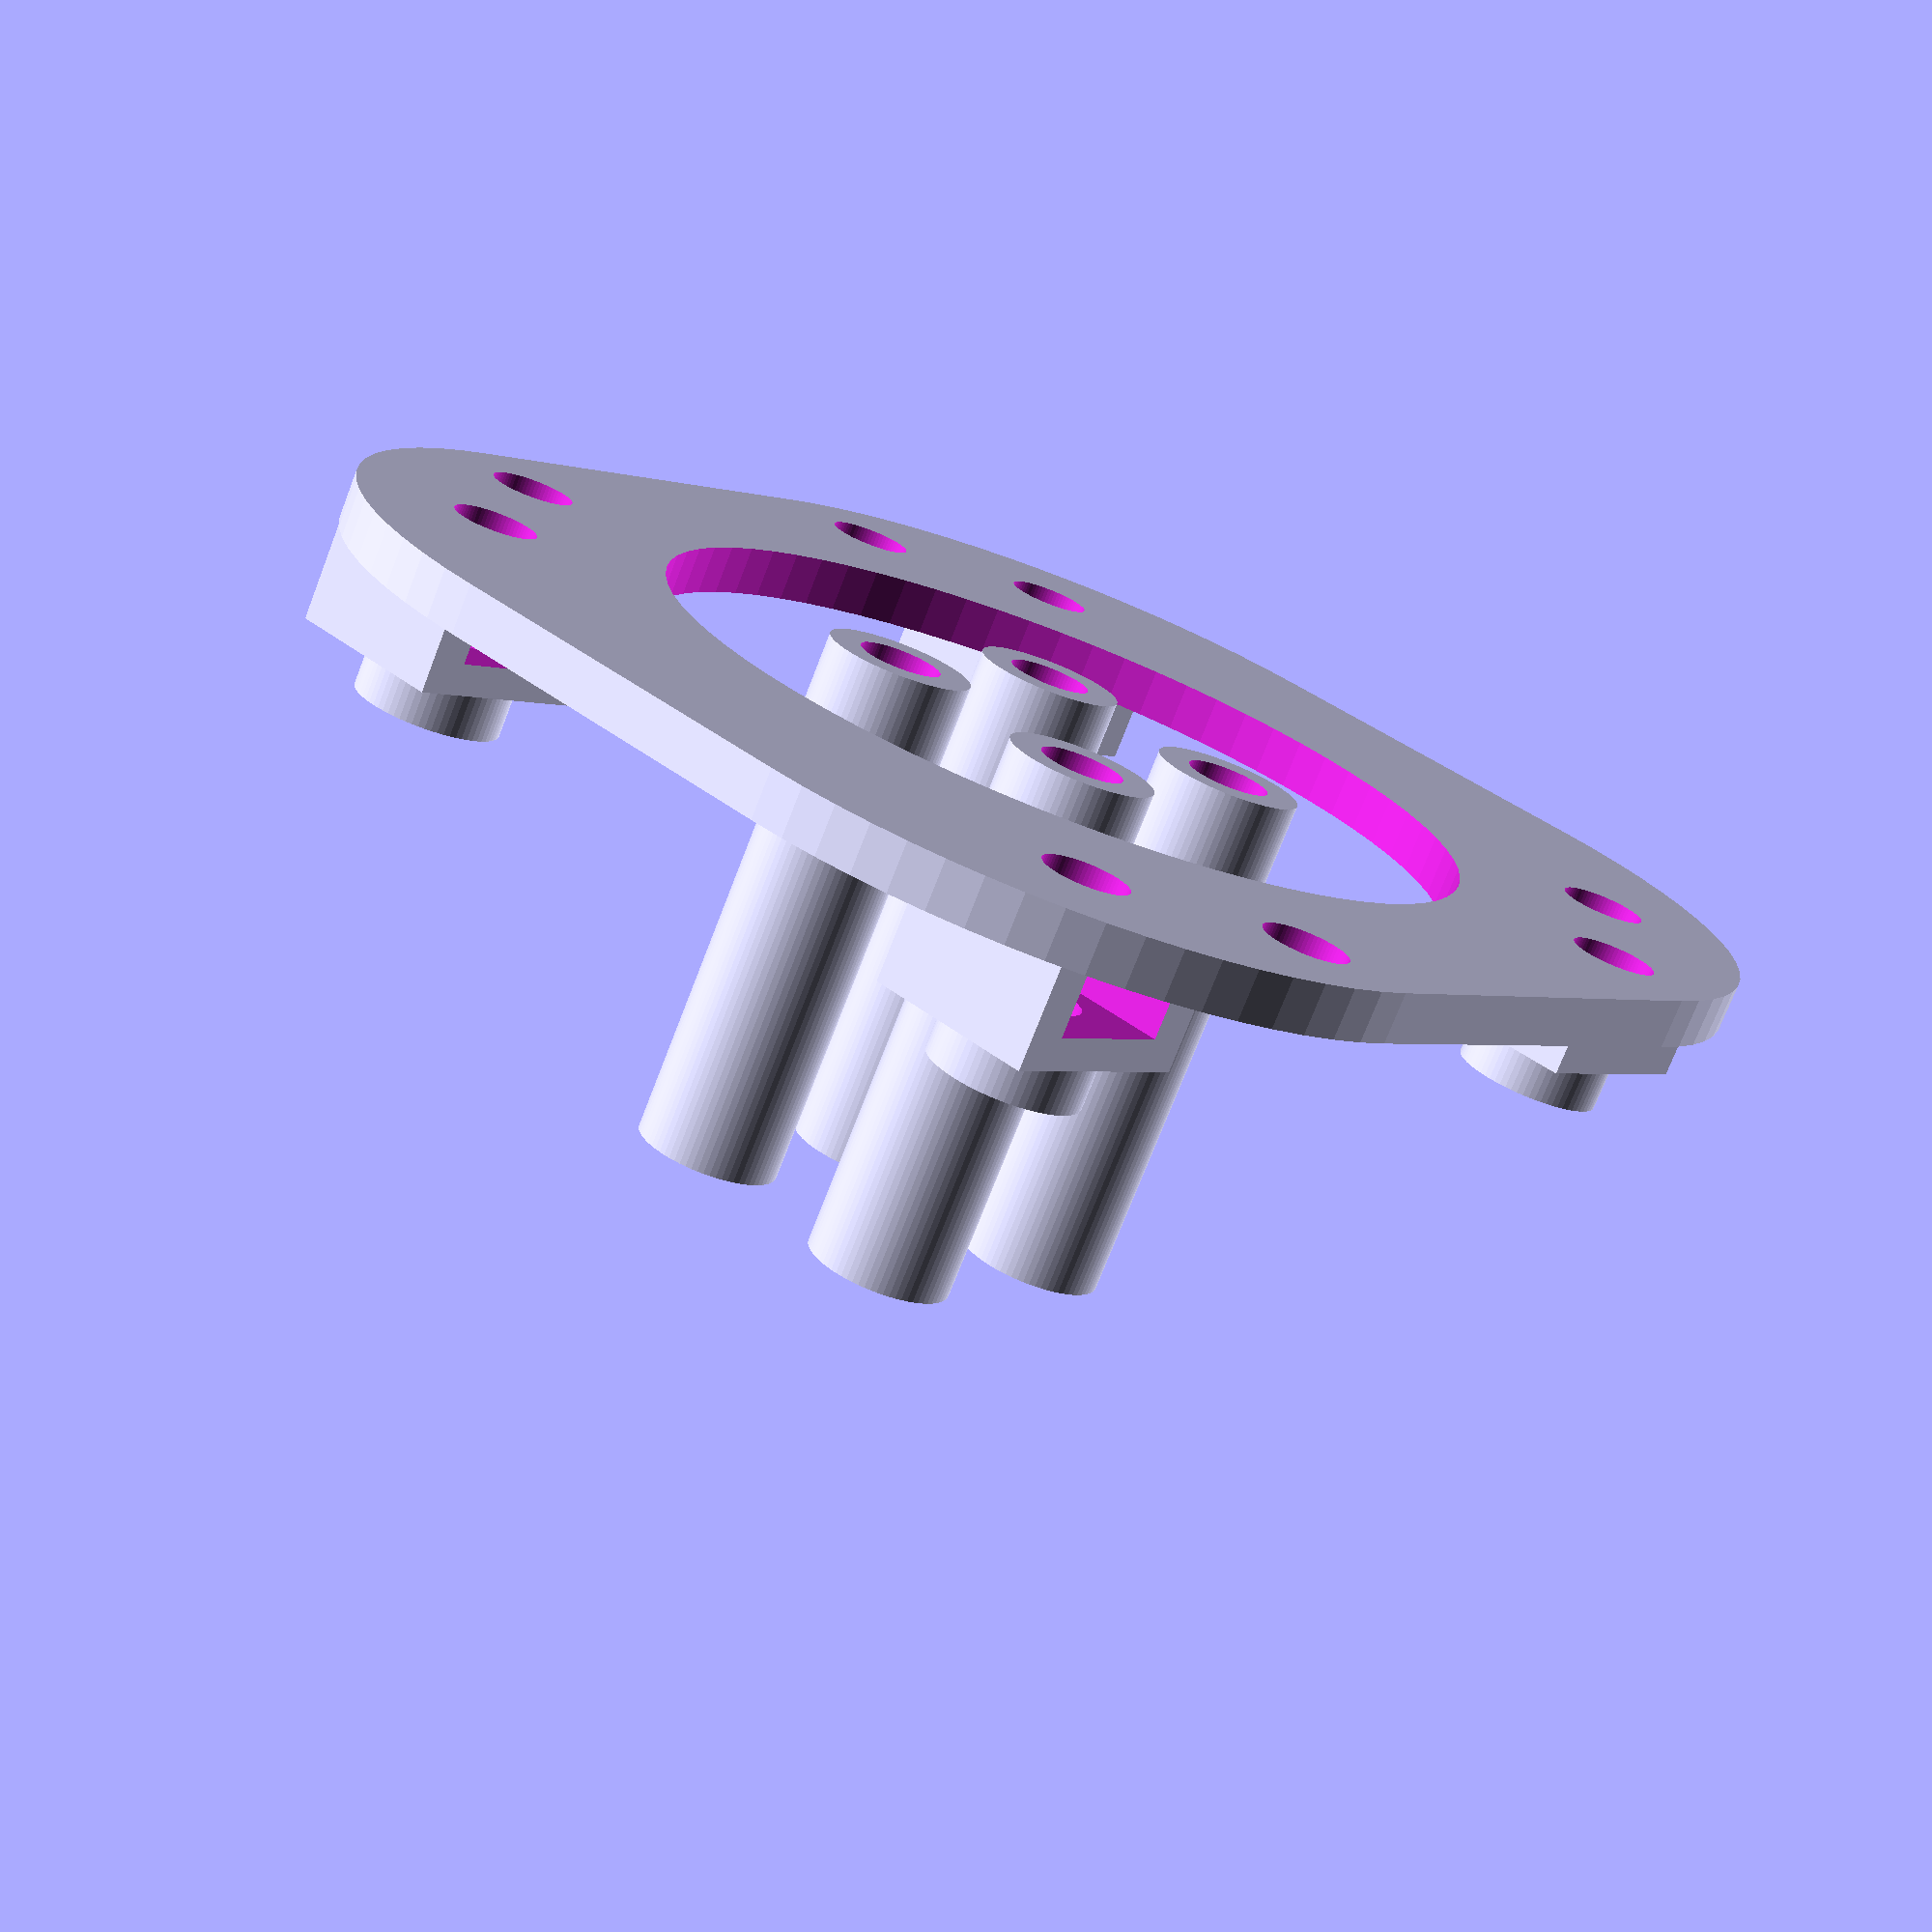
<openscad>
$fa=5; $fs=0.1;

difference(){

    union()
    {
        // платформа
        
        hull(){
            translate([-10, 8, -1]) cylinder(r=17, h=2, center=true);
            translate([10, 8, -1]) cylinder(r=17, h=2, center=true);
            translate([10, -8, -1]) cylinder(r=17, h=2, center=true);
            translate([-10, -8, -1]) cylinder(r=17, h=2, center=true);
        }
        
        // упоры
        translate([18.1, 15.88, 5]) cylinder(r=3, h=2, center=true);
        translate([-18.1, 15.88, 5]) cylinder(r=3, h=2, center=true);
        translate([18.1, -15.88, 5]) cylinder(r=3, h=2, center=true);
        translate([-18.1, -15.88, 5]) cylinder(r=3, h=2, center=true);
        
        translate([18.1, 15.88, 2]) cube([9,7,4], center=true);
        translate([18.1, -15.88, 2]) cube([9,7,4], center=true);
        translate([-18.1, 15.88, 2]) cube([9,7,4], center=true);
        translate([-18.1, -15.88, 2]) cube([9,7,4], center=true);
        
    }
    
    union()
    {
        // отверстия под плату
        translate([18.1, 15.88, 2]) cylinder(r=1.7, h=8.01, center=true);
        translate([-18.1, 15.88, 2]) cylinder(r=1.7, h=8.01, center=true);
        translate([18.1, -15.88, 2]) cylinder(r=1.7, h=8.01, center=true);
        translate([-18.1, -15.88, 2]) cylinder(r=1.7, h=8.01, center=true);
        
        // прорези под гайки
        translate([18.1, 15.88, 1.36]) cube([5.6, 7.01, 2.7], center=true);
        translate([-18.1, 15.88, 1.36]) cube([5.6, 7.01, 2.7], center=true);
        translate([18.1, -15.88, 1.36]) cube([5.6, 7.01, 2.7], center=true);
        translate([-18.1, -15.88, 1.36]) cube([5.6, 7.01, 2.7], center=true);
        
        // крепежные отверстия
        translate([-11, 21 , -1]) cylinder(r=1.7, h=2.01, center=true);
        translate([11, 21 , -1]) cylinder(r=1.7, h=2.01, center=true);
        translate([11, -21 , -1]) cylinder(r=1.7, h=2.01, center=true);
        translate([-11, -21 , -1]) cylinder(r=1.7, h=2.01, center=true);
        
        // центральное отверстие
        translate([0, 0, -1]) cylinder(r=17, h=2.01, center=true);
        
        
    }
    
}

//втулки высокие

    difference()
        {
            translate([5,5,9]) cylinder(r=3, h=22, center=true);
            translate([5,5,9]) cylinder(r=1.7, h=22.01, center=true);
        } 
      
    difference()
        {
            translate([5,-5,9]) cylinder(r=3, h=22, center=true);
            translate([5,-5,9]) cylinder(r=1.7, h=22.01, center=true);
        }     
        
    difference()
        {
            translate([-5,5,9]) cylinder(r=3, h=22, center=true);
            translate([-5,5,9]) cylinder(r=1.7, h=22.01, center=true);
        }   
        
    difference()
        {
            translate([-5,-5,9]) cylinder(r=3, h=22, center=true);
            translate([-5,-5,9]) cylinder(r=1.7, h=22.01, center=true);
        }   
</openscad>
<views>
elev=74.2 azim=229.4 roll=158.8 proj=p view=solid
</views>
